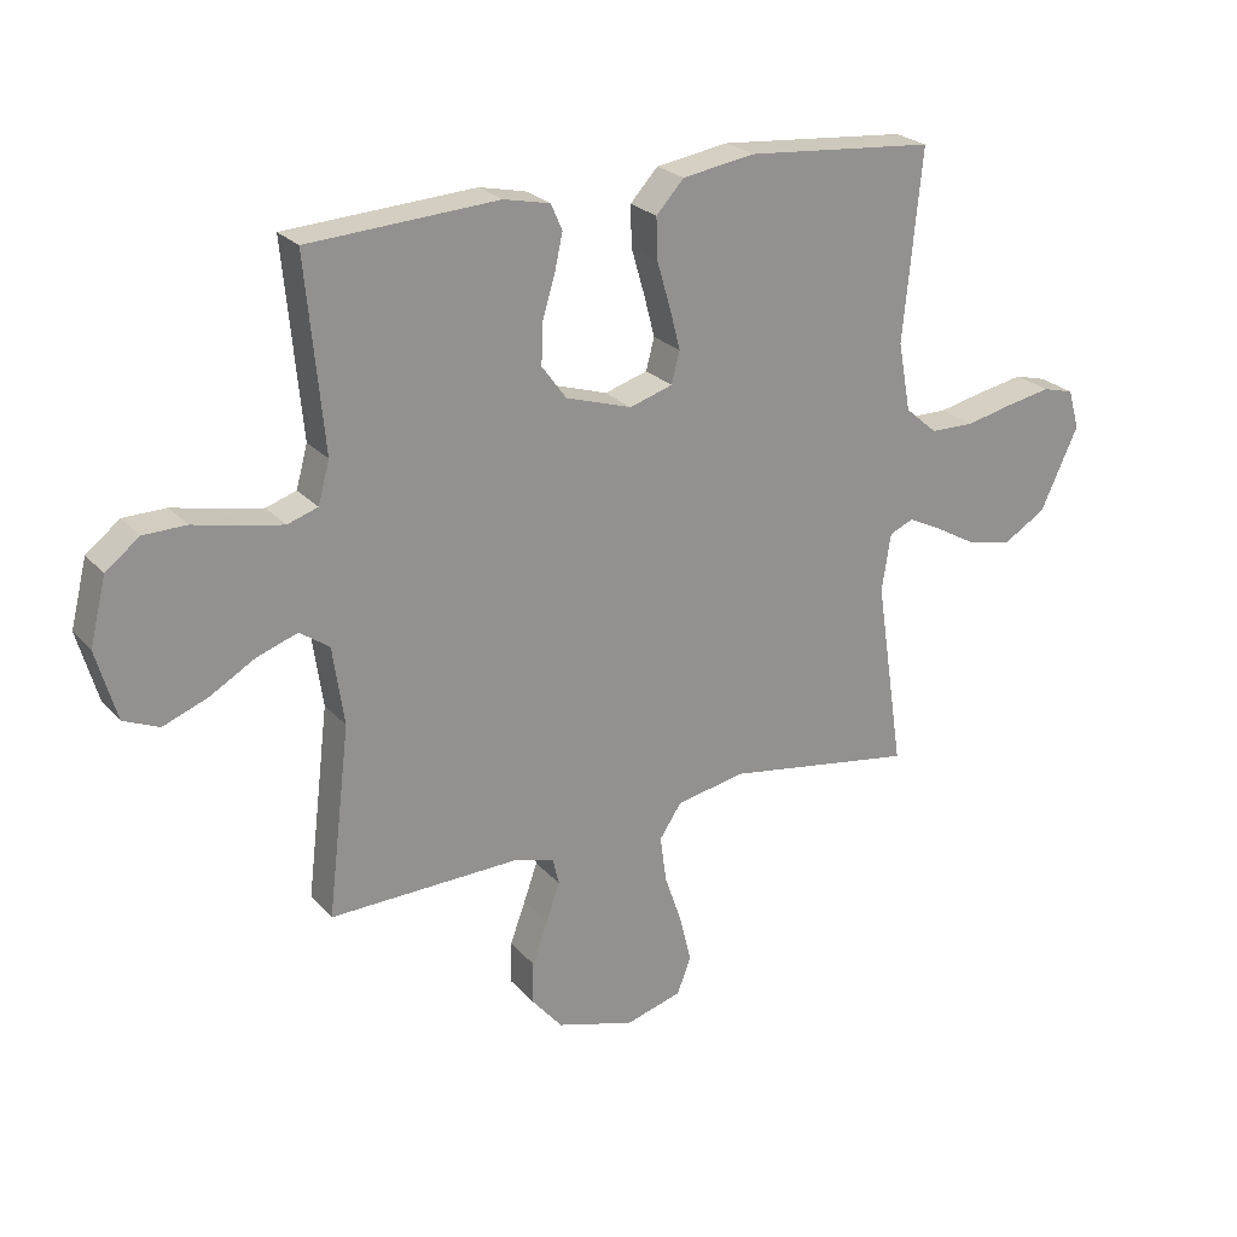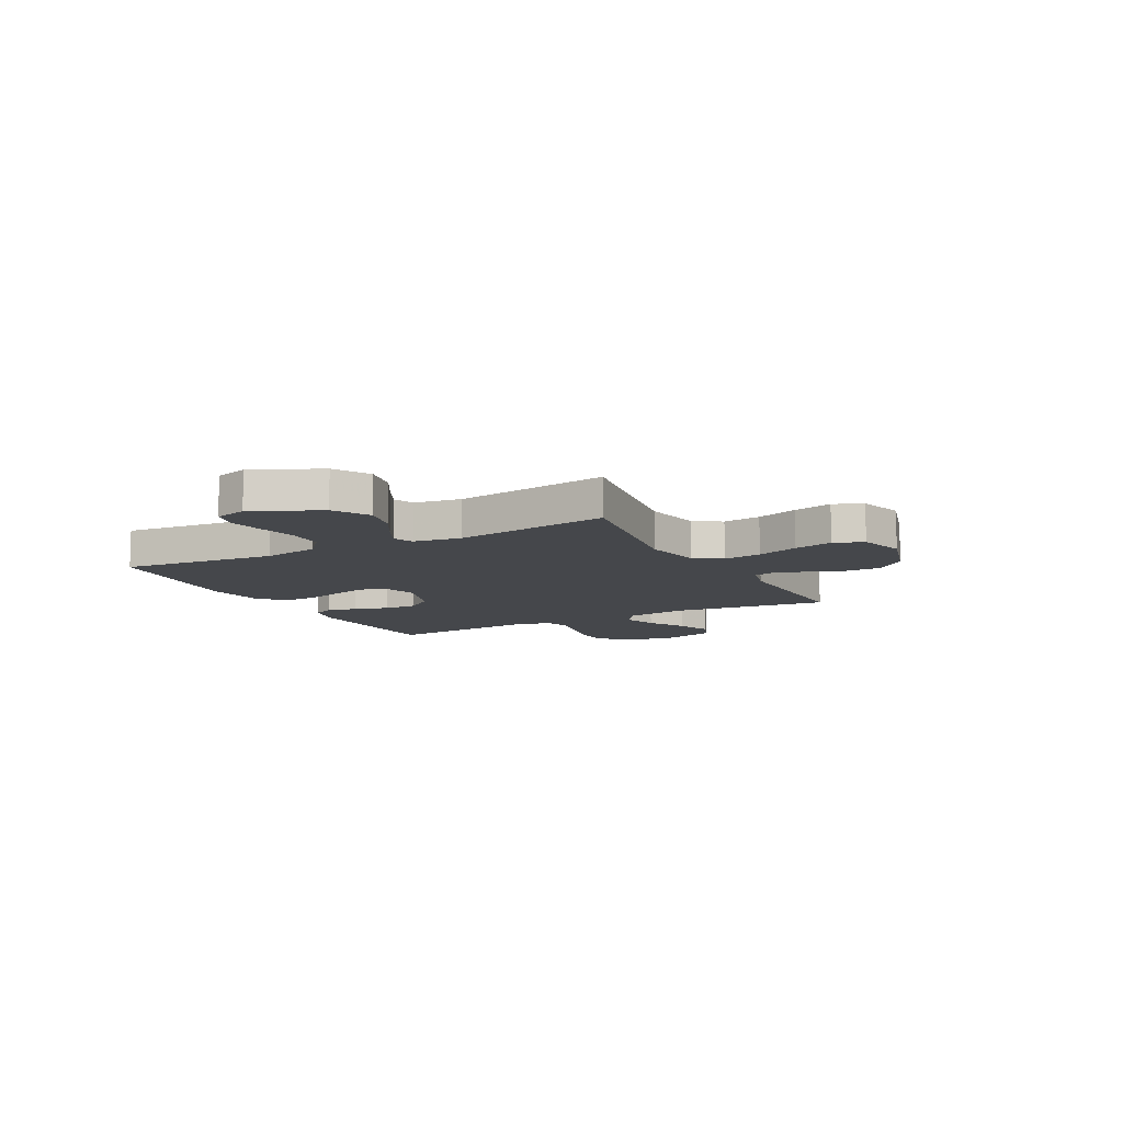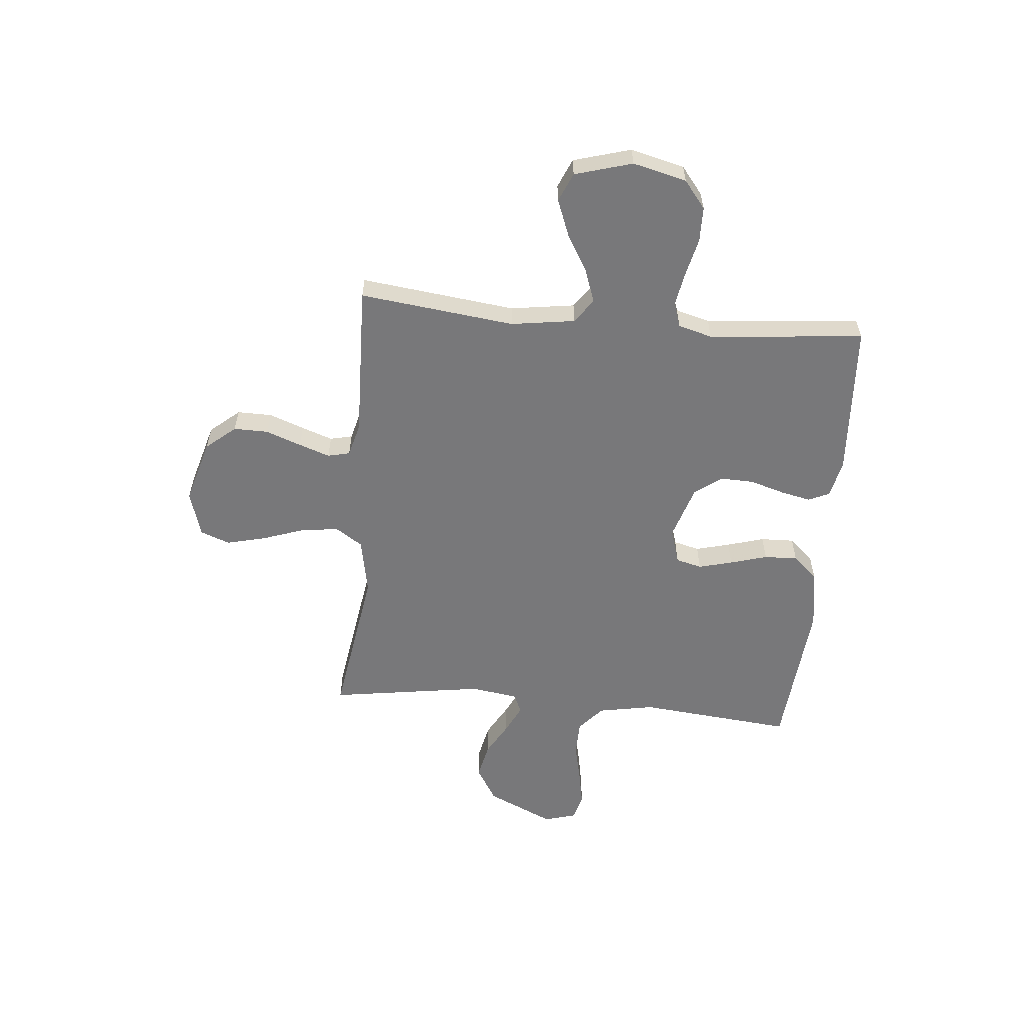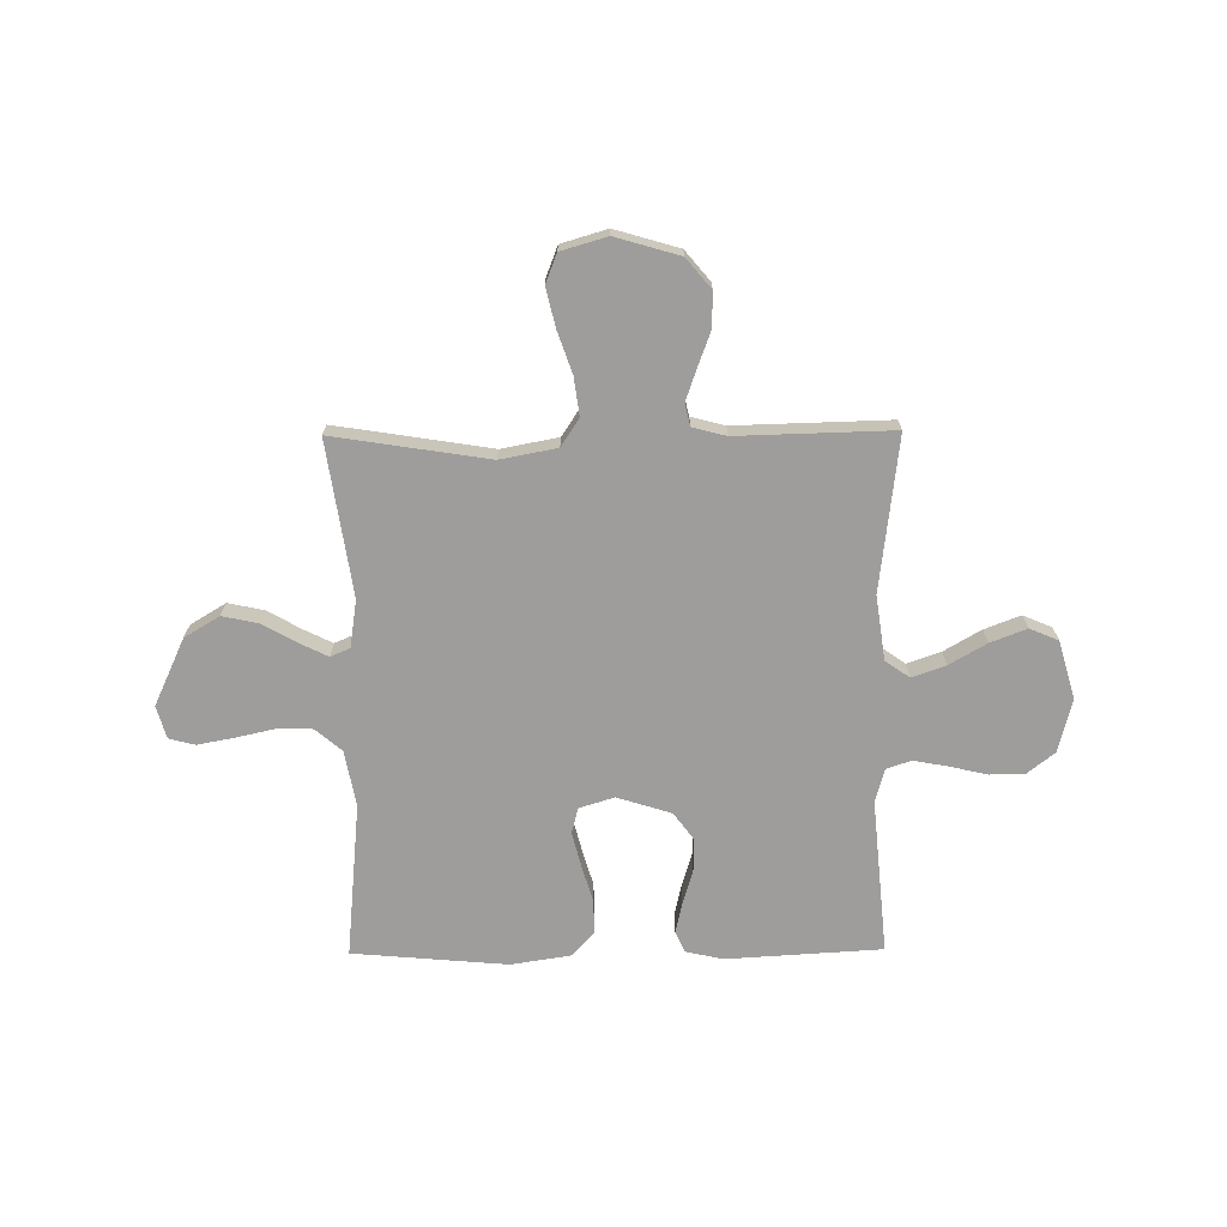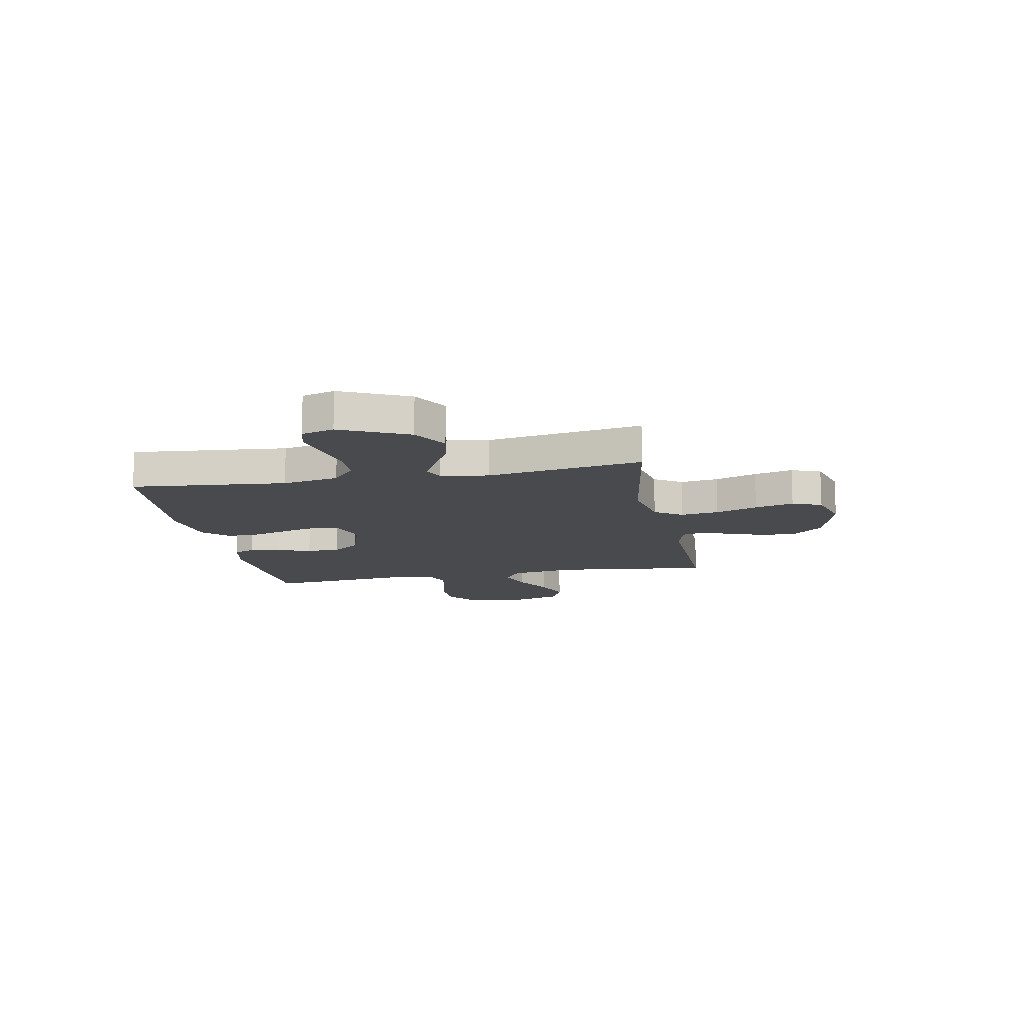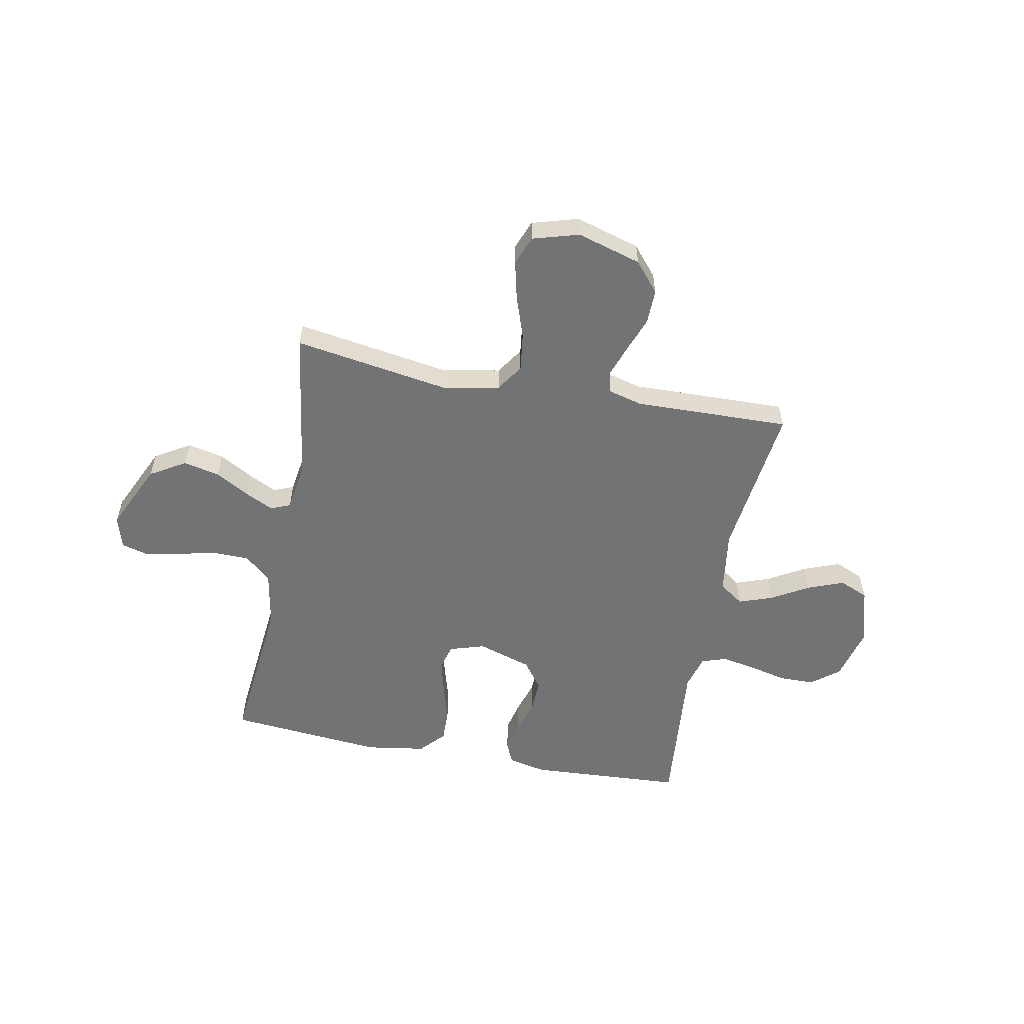
<metadata>
{"format":"obj","ext":"obj","renderer":"f3d","projection":"perspective","resolution":1024,"background":"white","views":[{"elev":24.2,"azim":-30.7,"up":"+Z"},{"elev":-10.3,"azim":117.9,"up":"+Y"},{"elev":-57.6,"azim":-95.2,"up":"+Y"},{"elev":-70.4,"azim":-179.5,"up":"+Y"},{"elev":-13.2,"azim":101.0,"up":"+Y"},{"elev":-55.9,"azim":169.0,"up":"+Y"}]}
</metadata>
<code>
v 0.5 0.07 0.5
v 0.471 0.07 0.2
v 0.491 0.07 0.091
v 0.542 0.07 0.047
v 0.612 0.07 0.046
v 0.688 0.07 0.063
v 0.757 0.07 0.076
v 0.807 0.07 0.063
v 0.825 0.07 0
v 0.765 0.07 -0.13
v 0.697 0.07 -0.171
v 0.627 0.07 -0.156
v 0.562 0.07 -0.119
v 0.507 0.07 -0.092
v 0.469 0.07 -0.108
v 0.455 0.07 -0.2
v 0.5 0.07 -0.5
v 0.2 0.07 -0.453
v 0.09 0.07 -0.474
v 0.055 0.07 -0.527
v 0.065 0.07 -0.601
v 0.093 0.07 -0.682
v 0.111 0.07 -0.757
v 0.089 0.07 -0.814
v 0 0.07 -0.84
v -0.124 0.07 -0.804
v -0.172 0.07 -0.747
v -0.171 0.07 -0.68
v -0.146 0.07 -0.612
v -0.125 0.07 -0.552
v -0.135 0.07 -0.509
v -0.2 0.07 -0.492
v -0.5 0.07 -0.5
v -0.464 0.07 -0.2
v -0.482 0.07 -0.076
v -0.529 0.07 -0.043
v -0.594 0.07 -0.066
v -0.666 0.07 -0.108
v -0.736 0.07 -0.135
v -0.792 0.07 -0.111
v -0.824 0.07 0
v -0.798 0.07 0.104
v -0.745 0.07 0.146
v -0.677 0.07 0.147
v -0.604 0.07 0.13
v -0.538 0.07 0.118
v -0.49 0.07 0.134
v -0.472 0.07 0.2
v -0.5 0.07 0.5
v -0.2 0.07 0.518
v -0.127 0.07 0.502
v -0.109 0.07 0.461
v -0.122 0.07 0.402
v -0.142 0.07 0.336
v -0.144 0.07 0.272
v -0.105 0.07 0.219
v 0 0.07 0.186
v 0.068 0.07 0.207
v 0.081 0.07 0.257
v 0.064 0.07 0.323
v 0.043 0.07 0.395
v 0.041 0.07 0.46
v 0.085 0.07 0.508
v 0.2 0.07 0.526
v 0.5 0 0.5
v 0.471 0 0.2
v 0.491 0 0.091
v 0.542 0 0.047
v 0.612 0 0.046
v 0.688 0 0.063
v 0.757 0 0.076
v 0.807 0 0.063
v 0.825 0 0
v 0.765 0 -0.13
v 0.697 0 -0.171
v 0.627 0 -0.156
v 0.562 0 -0.119
v 0.507 0 -0.092
v 0.469 0 -0.108
v 0.455 0 -0.2
v 0.5 0 -0.5
v 0.2 0 -0.453
v 0.09 0 -0.474
v 0.055 0 -0.527
v 0.065 0 -0.601
v 0.093 0 -0.682
v 0.111 0 -0.757
v 0.089 0 -0.814
v 0 0 -0.84
v -0.124 0 -0.804
v -0.172 0 -0.747
v -0.171 0 -0.68
v -0.146 0 -0.612
v -0.125 0 -0.552
v -0.135 0 -0.509
v -0.2 0 -0.492
v -0.5 0 -0.5
v -0.464 0 -0.2
v -0.482 0 -0.076
v -0.529 0 -0.043
v -0.594 0 -0.066
v -0.666 0 -0.108
v -0.736 0 -0.135
v -0.792 0 -0.111
v -0.824 0 0
v -0.798 0 0.104
v -0.745 0 0.146
v -0.677 0 0.147
v -0.604 0 0.13
v -0.538 0 0.118
v -0.49 0 0.134
v -0.472 0 0.2
v -0.5 0 0.5
v -0.2 0 0.518
v -0.127 0 0.502
v -0.109 0 0.461
v -0.122 0 0.402
v -0.142 0 0.336
v -0.144 0 0.272
v -0.105 0 0.219
v 0 0 0.186
v 0.068 0 0.207
v 0.081 0 0.257
v 0.064 0 0.323
v 0.043 0 0.395
v 0.041 0 0.46
v 0.085 0 0.508
v 0.2 0 0.526
f 64 1 2
f 63 64 2
f 62 63 2
f 61 62 2
f 60 61 2
f 59 60 2 3
f 58 59 3 4
f 57 58 4
f 52 53 54
f 51 52 54
f 50 51 54
f 49 50 54
f 48 49 54
f 47 48 54 55
f 43 44 45
f 42 43 45
f 41 42 45
f 40 41 45
f 39 40 45
f 38 39 45
f 37 38 45
f 36 37 45 46
f 35 36 46 47
f 32 33 34
f 47 55 56
f 35 47 56
f 34 35 56
f 32 34 56
f 31 32 56
f 27 28 29
f 26 27 29
f 25 26 29
f 24 25 29
f 23 24 29
f 22 23 29
f 21 22 29
f 20 21 29 30
f 16 17 18
f 15 16 18 19
f 11 12 13
f 10 11 13
f 9 10 13
f 8 9 13
f 7 8 13
f 6 7 13
f 5 6 13
f 4 5 13 14
f 57 4 14 15
f 31 56 57
f 30 31 57
f 20 30 57
f 19 20 57
f 15 19 57
f 66 65 128
f 66 128 127
f 66 127 126
f 66 126 125
f 66 125 124
f 67 66 124 123
f 68 67 123 122
f 68 122 121
f 118 117 116
f 118 116 115
f 118 115 114
f 118 114 113
f 118 113 112
f 119 118 112 111
f 109 108 107
f 109 107 106
f 109 106 105
f 109 105 104
f 109 104 103
f 109 103 102
f 109 102 101
f 110 109 101 100
f 111 110 100 99
f 98 97 96
f 120 119 111
f 120 111 99
f 120 99 98
f 120 98 96
f 120 96 95
f 93 92 91
f 93 91 90
f 93 90 89
f 93 89 88
f 93 88 87
f 93 87 86
f 93 86 85
f 94 93 85 84
f 82 81 80
f 83 82 80 79
f 77 76 75
f 77 75 74
f 77 74 73
f 77 73 72
f 77 72 71
f 77 71 70
f 77 70 69
f 78 77 69 68
f 79 78 68 121
f 121 120 95
f 121 95 94
f 121 94 84
f 121 84 83
f 121 83 79
f 1 65 66 2
f 2 66 67 3
f 3 67 68 4
f 4 68 69 5
f 5 69 70 6
f 6 70 71 7
f 7 71 72 8
f 8 72 73 9
f 9 73 74 10
f 10 74 75 11
f 11 75 76 12
f 12 76 77 13
f 13 77 78 14
f 14 78 79 15
f 15 79 80 16
f 16 80 81 17
f 17 81 82 18
f 18 82 83 19
f 19 83 84 20
f 20 84 85 21
f 21 85 86 22
f 22 86 87 23
f 23 87 88 24
f 24 88 89 25
f 25 89 90 26
f 26 90 91 27
f 27 91 92 28
f 28 92 93 29
f 29 93 94 30
f 30 94 95 31
f 31 95 96 32
f 32 96 97 33
f 33 97 98 34
f 34 98 99 35
f 35 99 100 36
f 36 100 101 37
f 37 101 102 38
f 38 102 103 39
f 39 103 104 40
f 40 104 105 41
f 41 105 106 42
f 42 106 107 43
f 43 107 108 44
f 44 108 109 45
f 45 109 110 46
f 46 110 111 47
f 47 111 112 48
f 48 112 113 49
f 49 113 114 50
f 50 114 115 51
f 51 115 116 52
f 52 116 117 53
f 53 117 118 54
f 54 118 119 55
f 55 119 120 56
f 56 120 121 57
f 57 121 122 58
f 58 122 123 59
f 59 123 124 60
f 60 124 125 61
f 61 125 126 62
f 62 126 127 63
f 63 127 128 64
f 64 128 65 1

</code>
